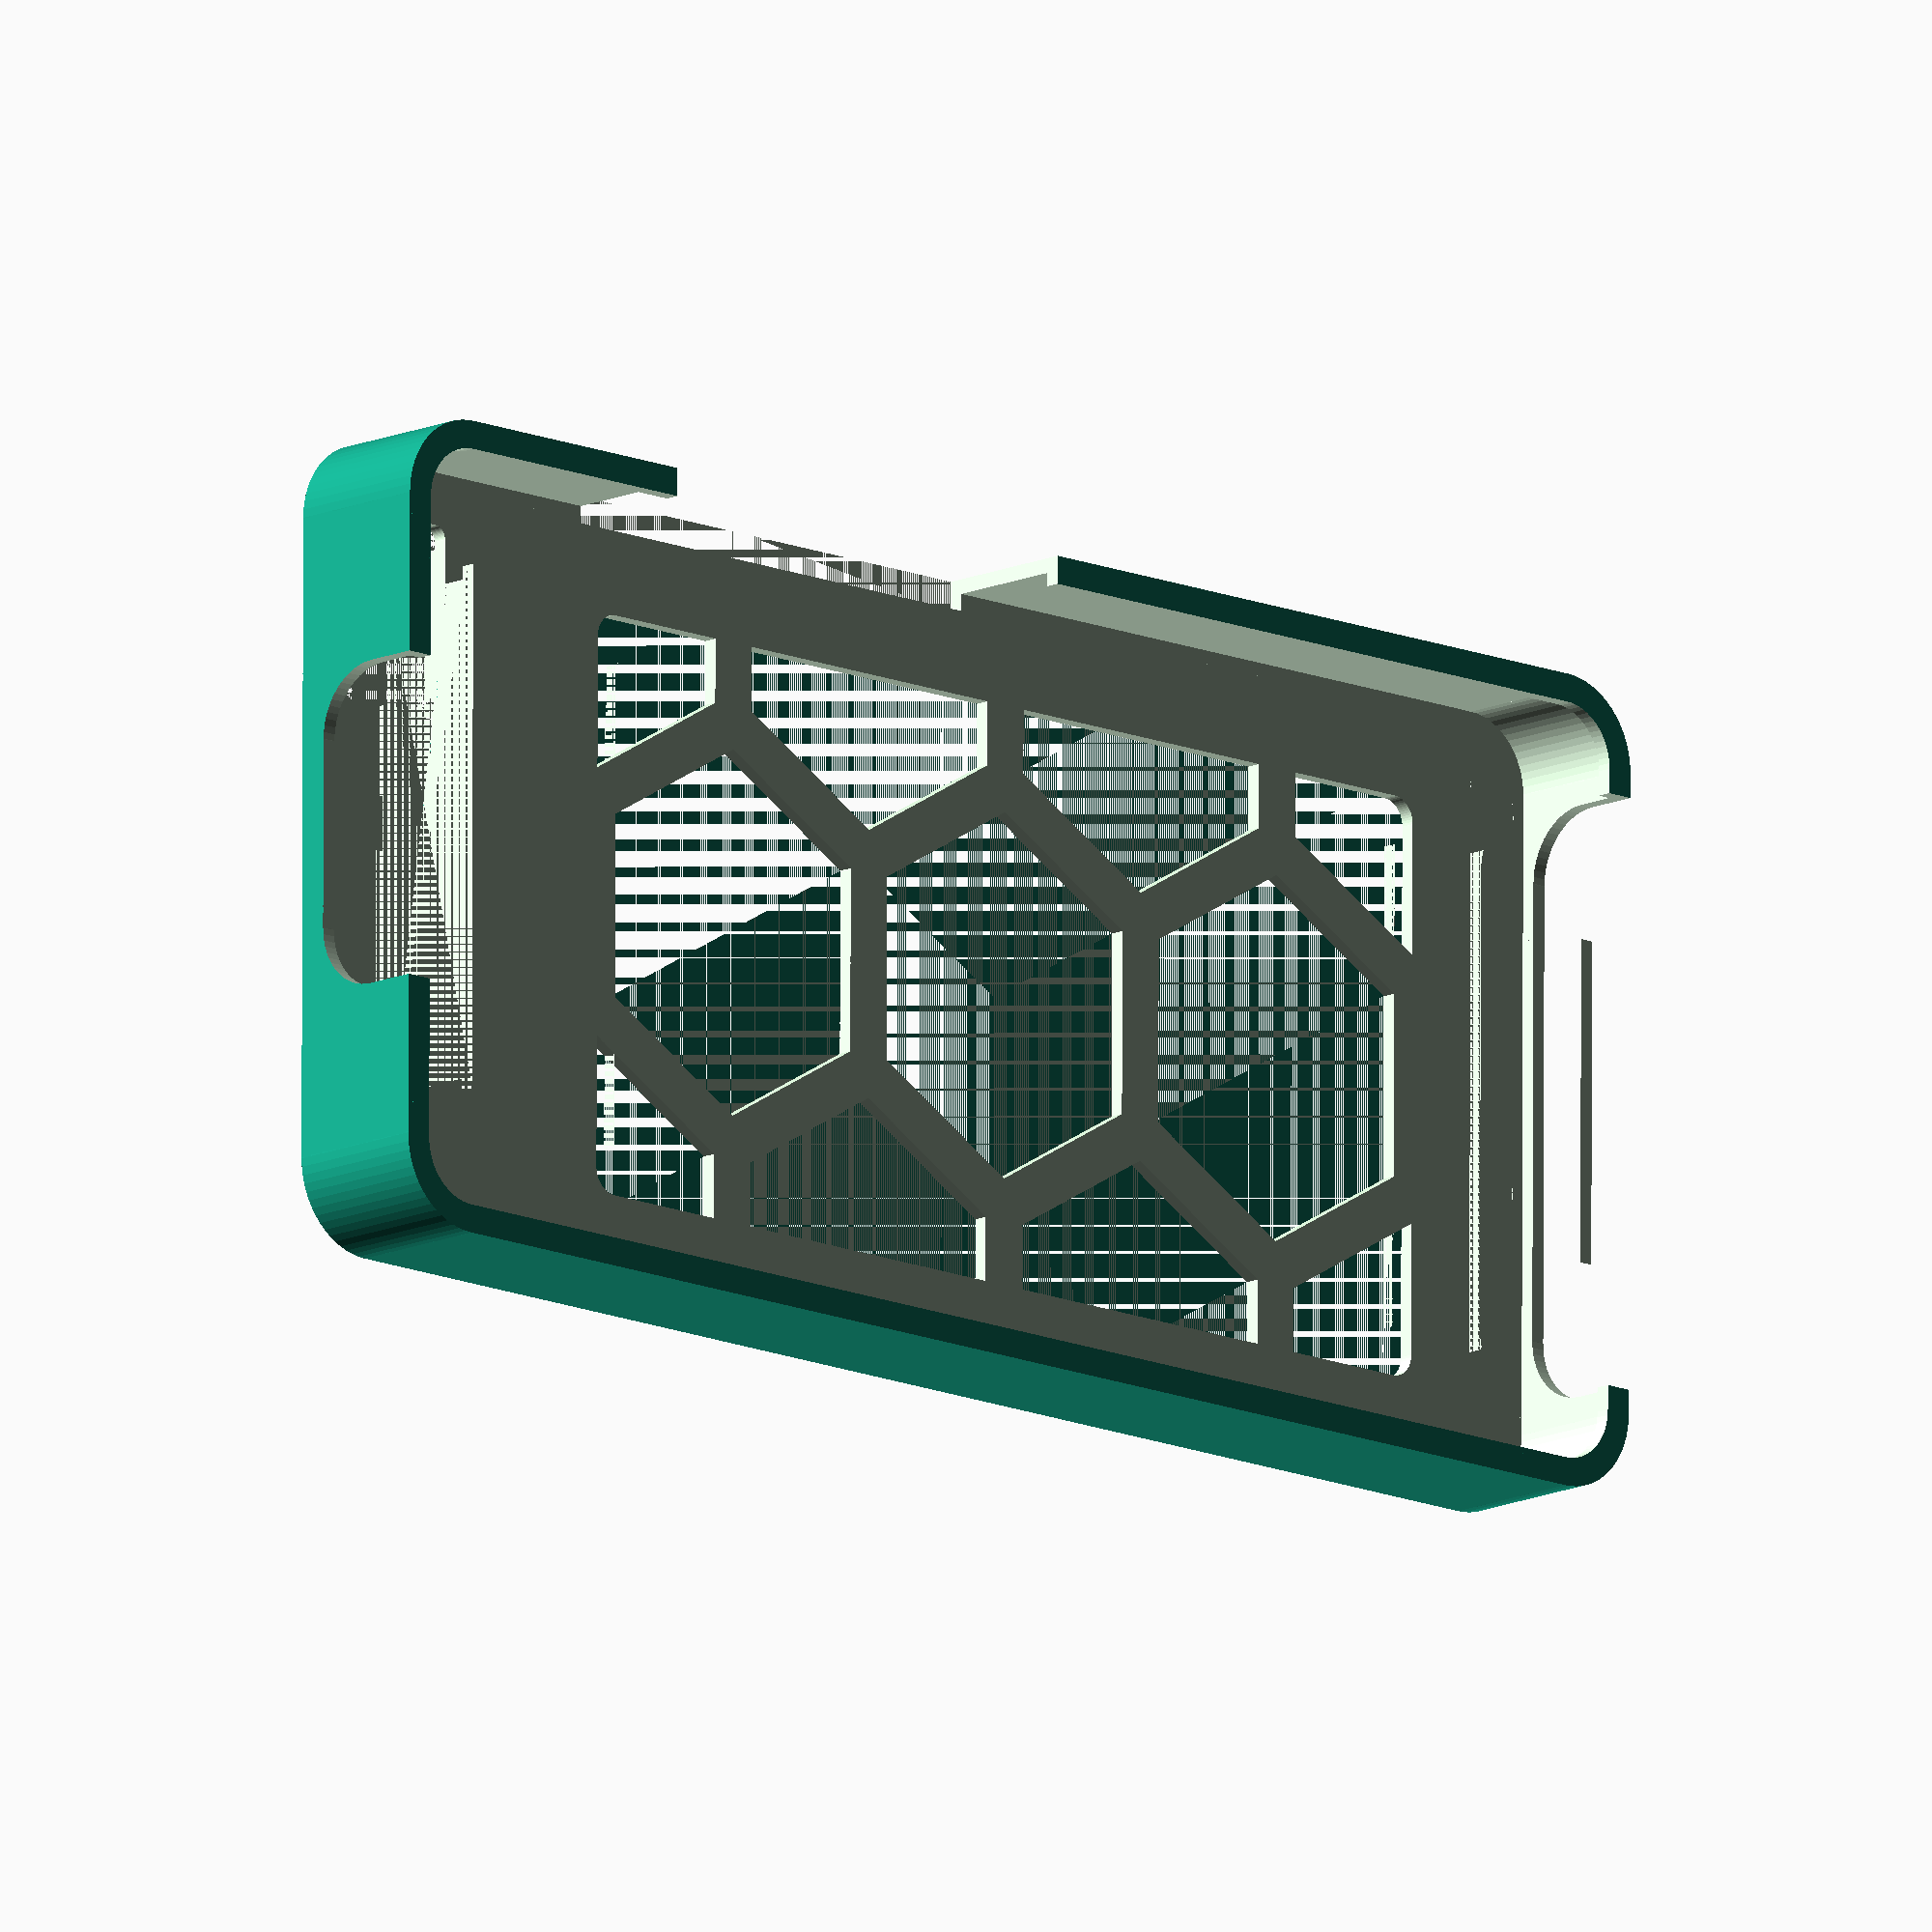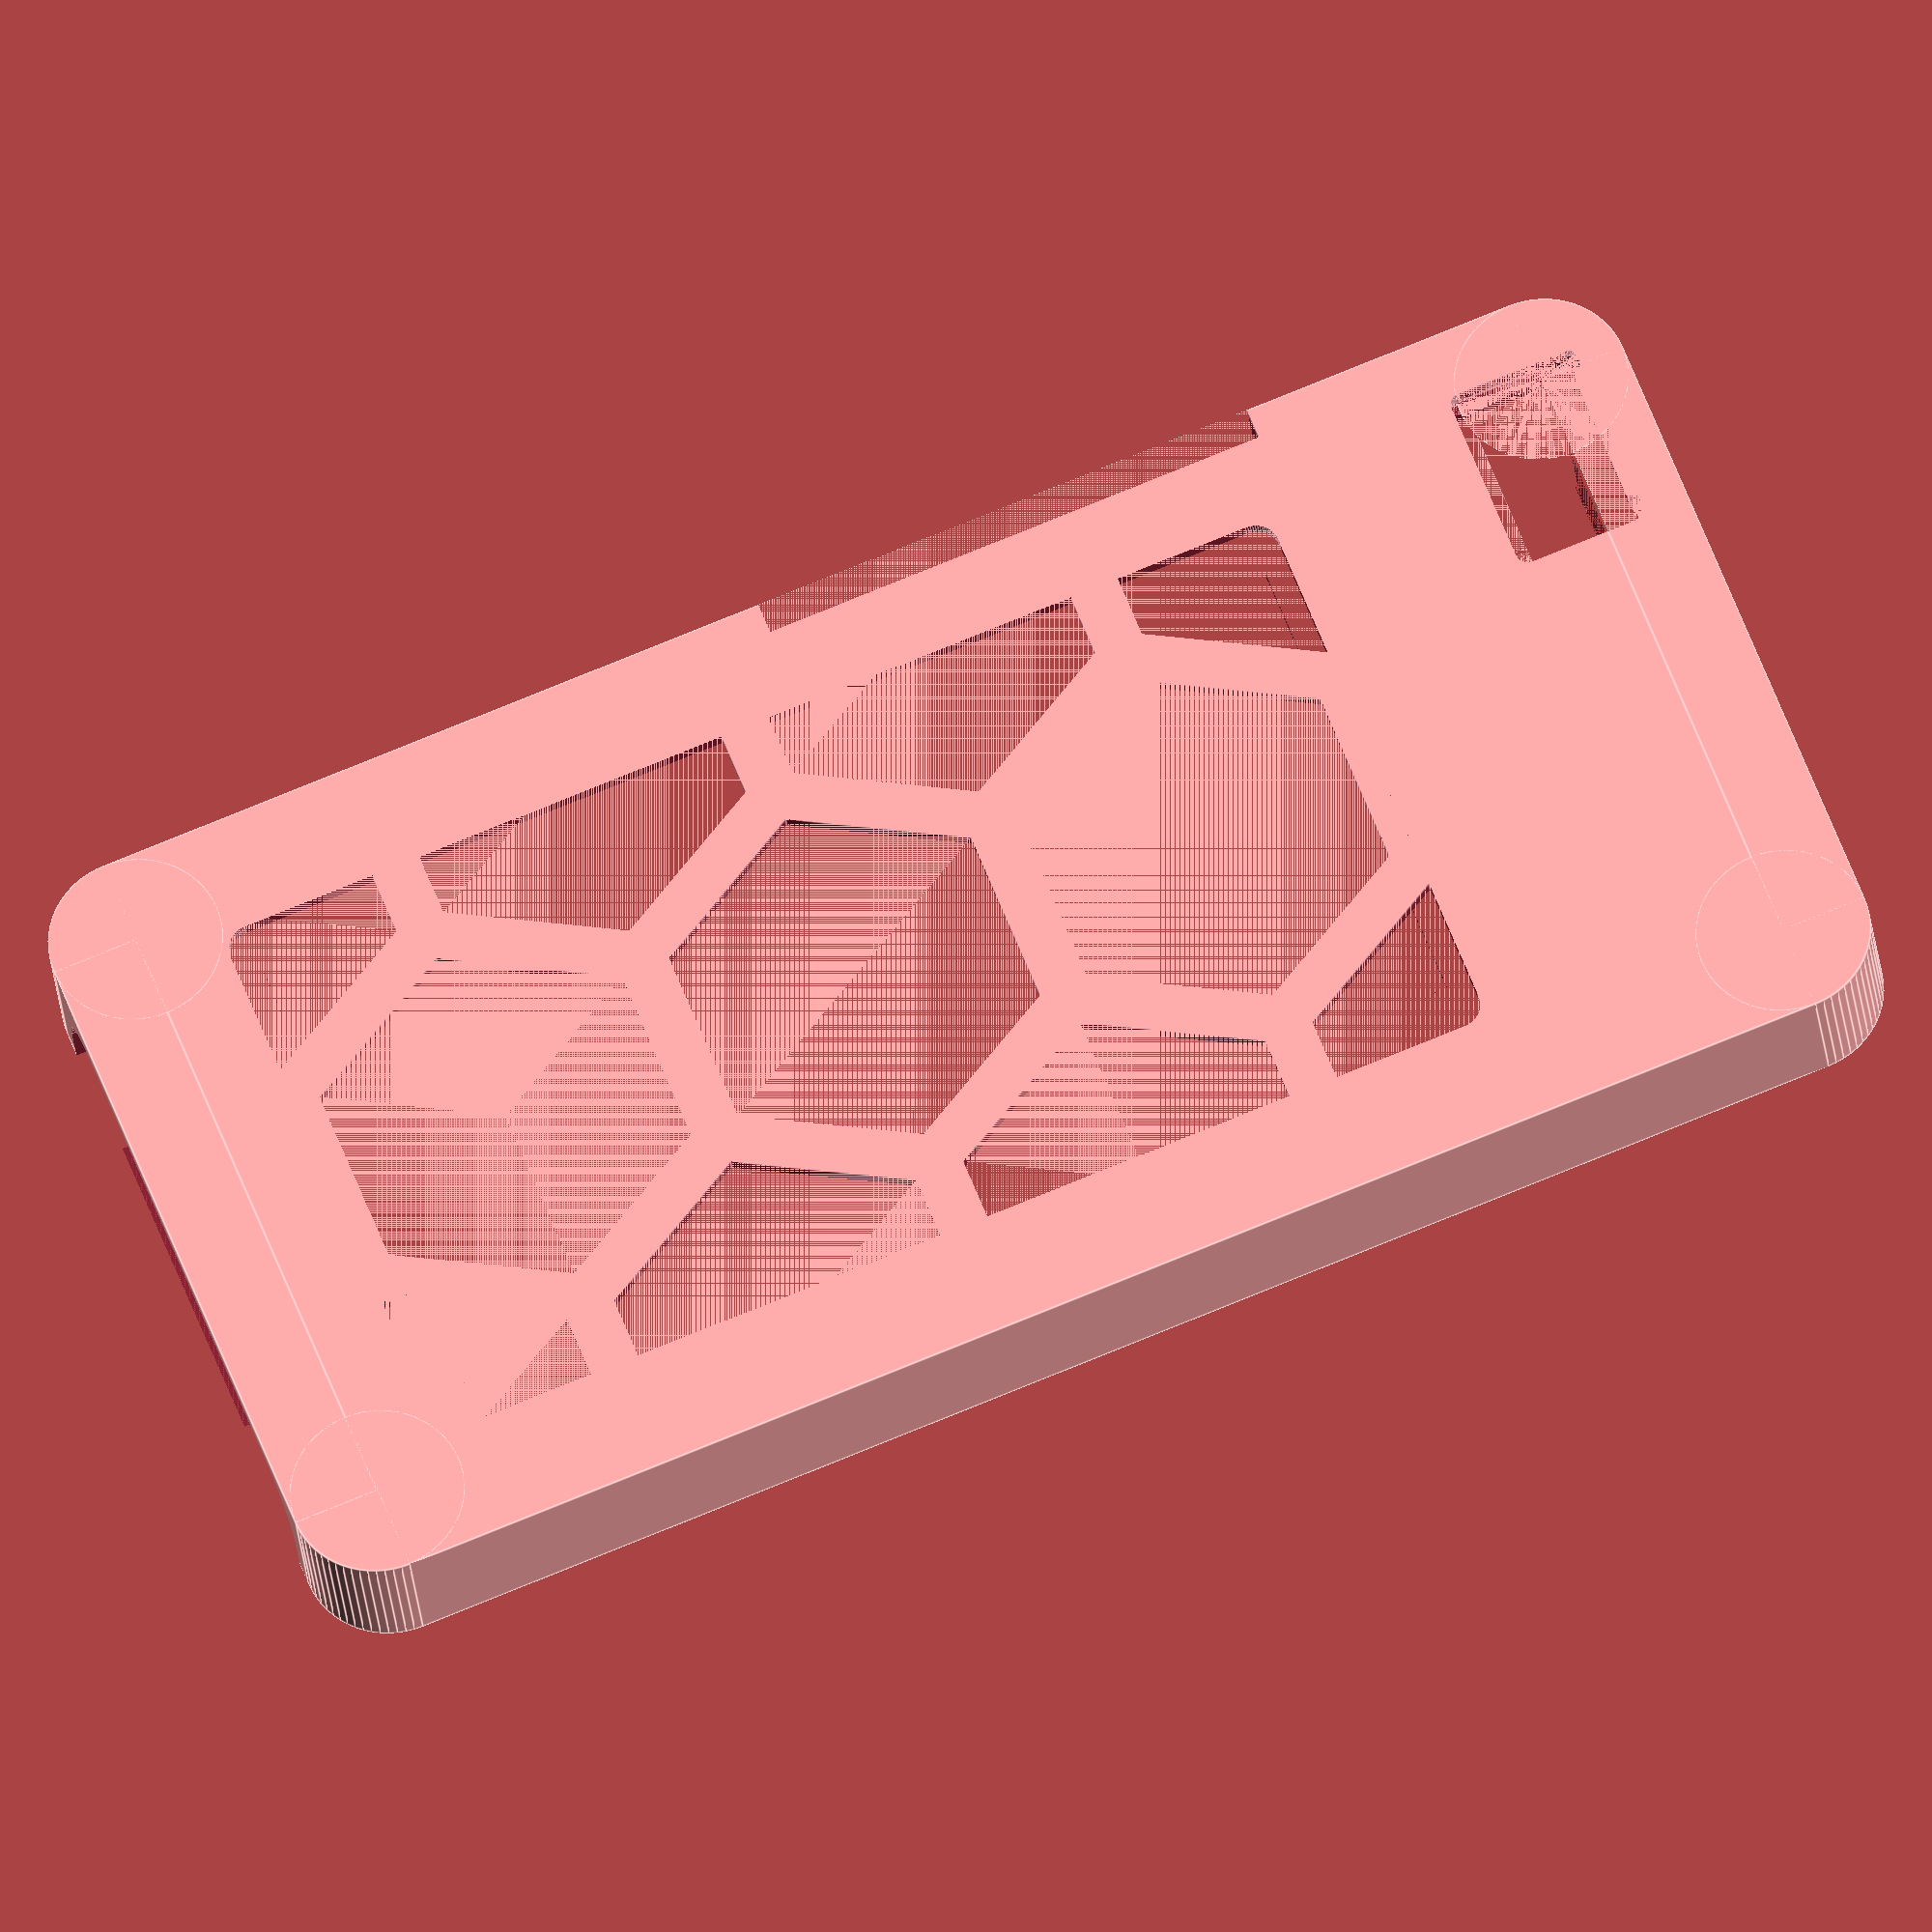
<openscad>
/*
 * bq Aquaris A4.5 case
 */

// bq provided dimensions:
w = 63.48;
h = 131.77;
d = 9.25;

// Measured/estimated dimensions:
r = 5.5;

module aquarishape(width,height,depth,rounding){
	// Intermediate variables:
	shortwidth = width - 2*rounding;
	shortheight = height - 2*rounding;

	union() {
		// Bottom parallelepiped:
		translate([-shortwidth/2,-height/2,0]){
			cube([shortwidth,rounding,depth]);
		}

		// Middle parallelepiped:
		translate([-width/2,-shortheight/2,0]){
			cube([width,shortheight,depth]);
		}

		// Top parellelepiped:
		translate([-shortwidth/2,shortheight/2,0]){
			cube([shortwidth,rounding,depth]);
		}

		// Rounded corners:
		for(i=[-1,1]){
			for(j=[-1,1]){
				translate([i*shortwidth/2,j*shortheight/2,0]){
					cylinder(h=depth,r=rounding,$fn=64);
				}
			}
		}
	}
}

// Case:
tolerance = 0.6;
thickness = 2.4;
clip = 1.6;

difference() {
	union() {
		// Main case
		aquarishape(w + tolerance + thickness,
			h + tolerance + thickness,
			d + tolerance + thickness,
			r + (tolerance + thickness)/2);
	}
	// Case cavities
	translate([0,0,thickness/2]){
		aquarishape(w + tolerance,
			h + tolerance,
			d + tolerance,
			r + tolerance/2);
		aquarishape(w - clip,
			h - clip,
			d + tolerance + thickness,
			r - clip/ 2);
	}
	// Charging port and speakers
	translate ([0,-h/2-tolerance - thickness,d+thickness]) rotate(-90,[1,0,0]){
		aquarishape(w - 2*r - 4,2*d,0.6*h,r);
	}
	// Audio jack
	translate ([0,h/2-tolerance - thickness,d+thickness]) rotate(-90,[1,0,0]){
		aquarishape(w - 2*r - 26,2*d,0.6*h,r);
	}
	// Camera hole
	translate ([w/2-4-8,h/2-2-5.5,0]) aquarishape(16,11,thickness,1);
	// Volume & Locking Buttons
	translate ([w/2-tolerance/2-clip/2,h/2-70,0]) cube([2*thickness,42,1.5*d]);
	// Decorative & Material-saving Holes
	translate ([0,-9,0]){
		intersection() {
			union() {
				for(i=[-2:1:3]){
					translate ([0,i*30,0]){
						cylinder(h=thickness,r=15,$fn=6);
						for(ra=[60,300]){
							rotate(ra,[0,0,1]) translate ([0,30,0]) cylinder(h=thickness,r=15,$fn=6);
						}
					}
				}
			}
			// Bounding space
			translate ([0,0,-1]) aquarishape(w-16,90,10,2);
		}
	}
}

</openscad>
<views>
elev=193.6 azim=90.2 roll=223.9 proj=o view=wireframe
elev=204.1 azim=111.6 roll=355.0 proj=o view=edges
</views>
